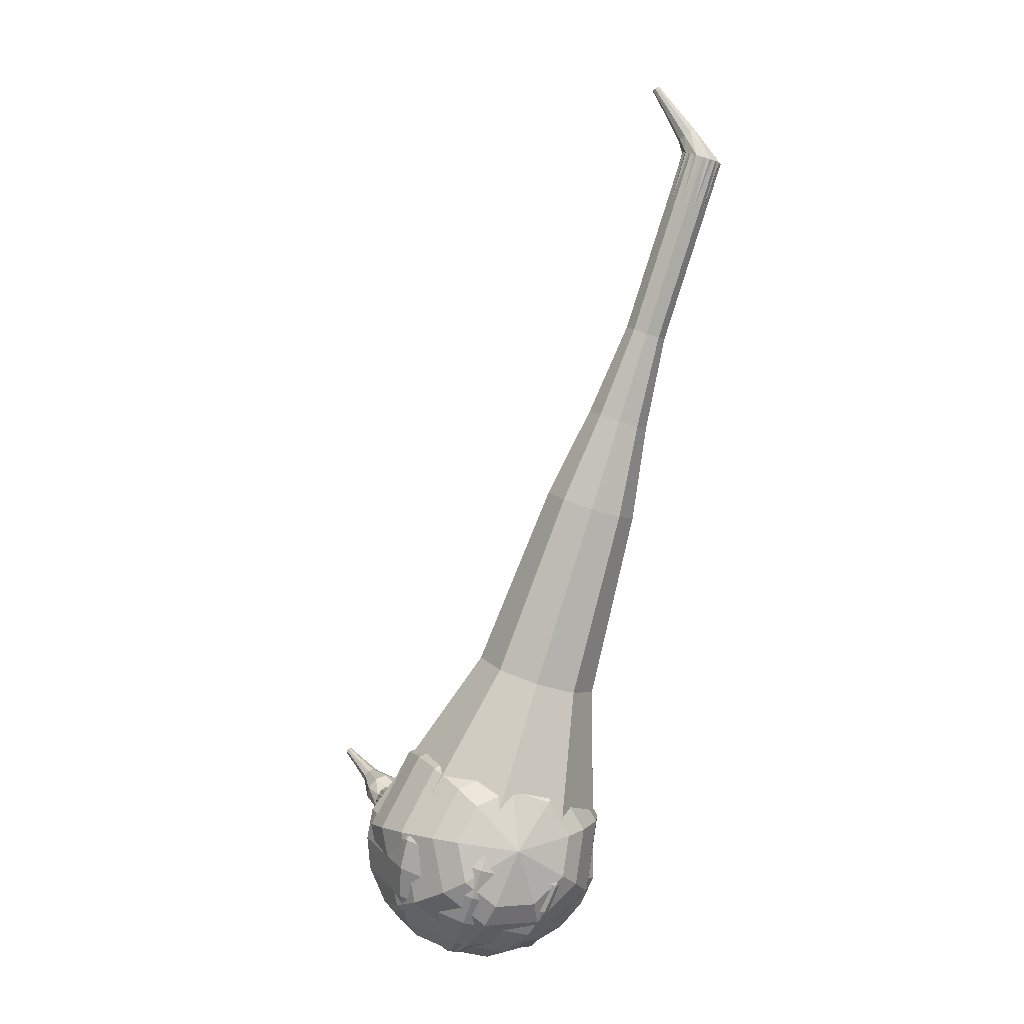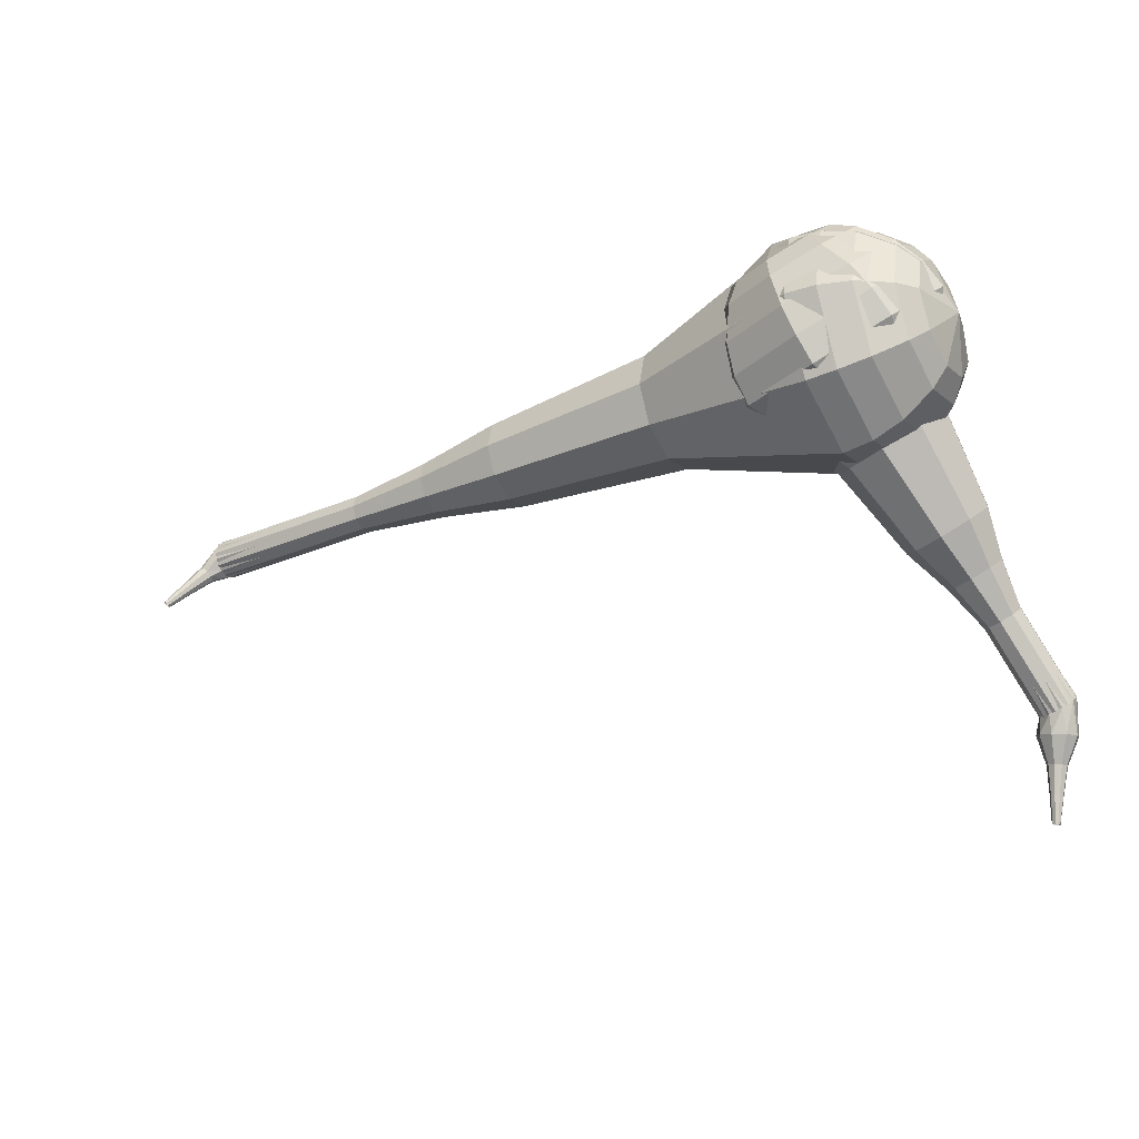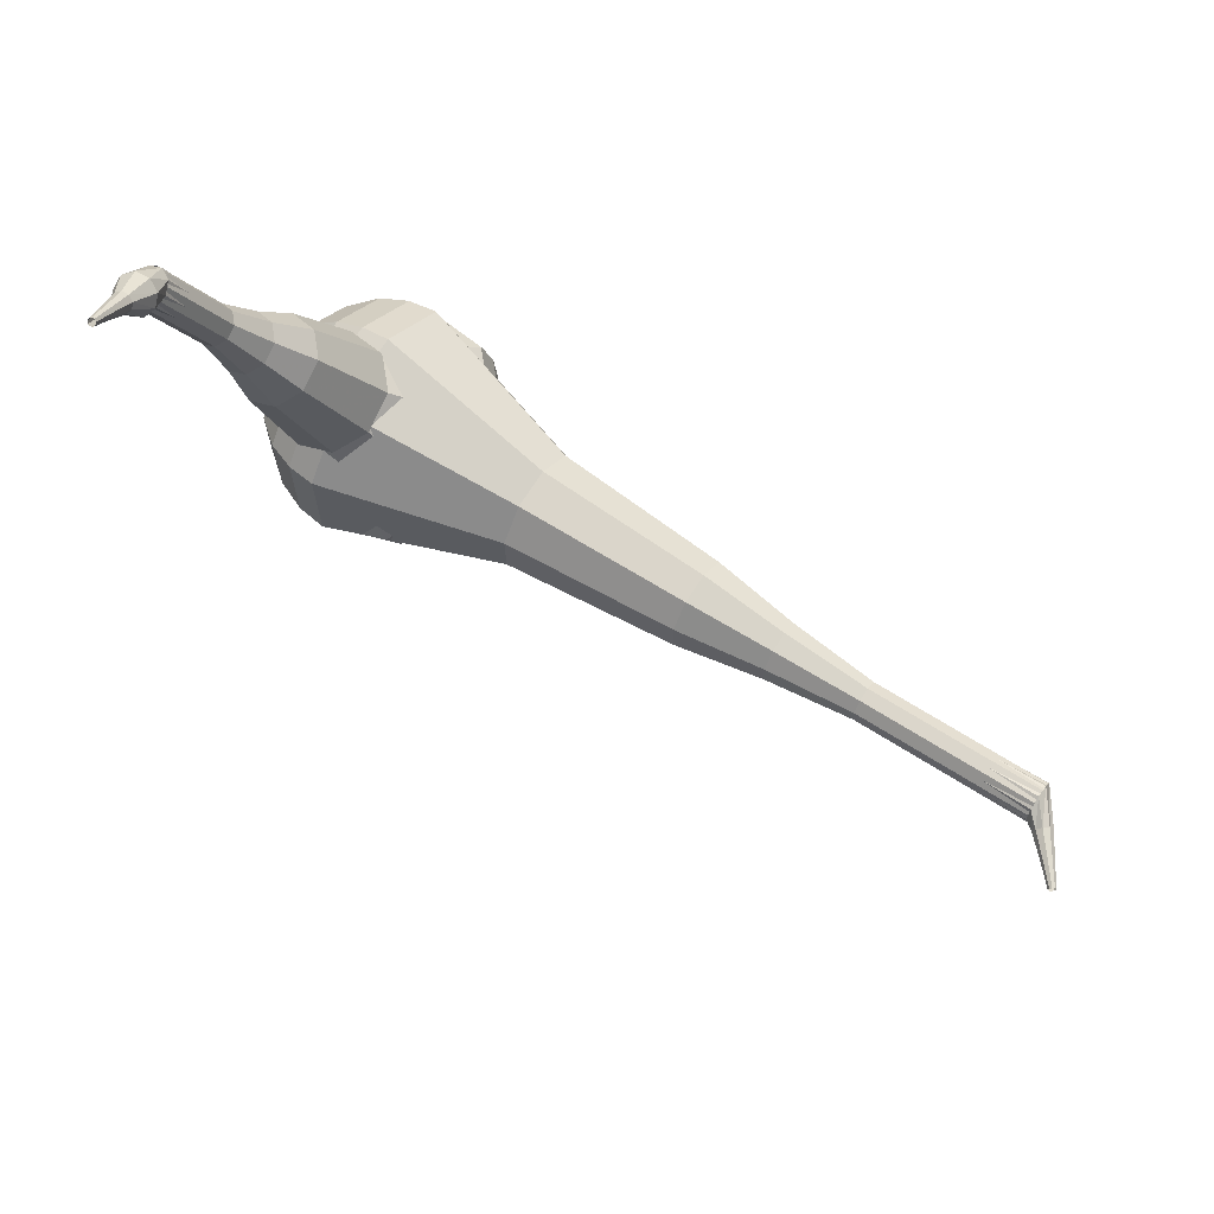
<metadata>
{"format":"obj","ext":"obj","renderer":"f3d","projection":"perspective","resolution":1024,"background":"white","views":[{"elev":-72.6,"azim":-88.7,"up":"+Y"},{"elev":-70.2,"azim":14.0,"up":"+Z"},{"elev":79.4,"azim":-128.2,"up":"+Y"}]}
</metadata>
<code>
g tube1
v 153.5 118.6 193.7
v 154.3 117.3 190.7
v 156.9 115.8 189.1
v 160.1 114.9 189.6
v 162.5 114.9 192.1
v 162.8 115.9 195.3
v 161 117.4 197.8
v 157.9 118.6 198.4
v 155 119.1 196.8
v 153.5 118.6 193.7
v 154.5 117.3 194
v 155.1 116.4 191.8
v 157 115.3 190.6
v 159.3 114.6 191
v 161 114.6 192.8
v 161.3 115.3 195.2
v 160 116.4 197
v 157.7 117.3 197.4
v 155.5 117.7 196.2
v 154.5 117.3 194
v 157.6 115.3 194.3
v 157.6 115.3 194.3
v 157.6 115.3 194.3
v 157.6 115.3 194.3
v 157.6 115.3 194.3
v 157.6 115.3 194.3
v 157.6 115.3 194.3
v 157.6 115.3 194.3
v 157.6 115.3 194.3
v 157.6 115.3 194.3
v 168.9 143.5 184.6
v 168.5 143.3 183.8
v 167.8 143.4 183.4
v 167 143.7 183.5
v 166.5 144.1 184.2
v 166.6 144.3 185
v 167.2 144.4 185.6
v 168 144.1 185.7
v 168.7 143.8 185.3
v 168.9 143.5 184.6
v 168.4 145.7 183.7
v 168.3 145.2 183
v 167.6 144.8 182.7
v 166.8 144.6 182.8
v 166.2 144.7 183.4
v 166 145.1 184.1
v 166.5 145.6 184.7
v 167.3 145.9 184.8
v 168 145.9 184.4
v 168.4 145.7 183.7
v 167.4 146.9 182.9
v 167.3 146.6 182.5
v 167 146.4 182.3
v 166.6 146.3 182.4
v 166.3 146.4 182.7
v 166.2 146.6 183.1
v 166.4 146.9 183.3
v 166.8 147 183.4
v 167.2 147 183.2
v 167.4 146.9 182.9
v 166.7 148.2 181.9
v 166.7 148 181.7
v 166.5 147.9 181.6
v 166.2 147.8 181.6
v 166 147.9 181.8
v 165.9 148 182.1
v 166.1 148.2 182.3
v 166.3 148.3 182.3
v 166.6 148.3 182.2
v 166.7 148.2 181.9
v 166.1 149.5 181
v 166.1 149.4 180.9
v 165.9 149.3 180.8
v 165.8 149.3 180.8
v 165.7 149.3 180.9
v 165.6 149.4 181.1
v 165.7 149.5 181.2
v 165.9 149.6 181.2
v 166 149.6 181.1
v 166.1 149.5 181
f 1 2 12
f 12 11 1
f 2 3 13
f 13 12 2
f 3 4 14
f 14 13 3
f 4 5 15
f 15 14 4
f 5 6 16
f 16 15 5
f 6 7 17
f 17 16 6
f 7 8 18
f 18 17 7
f 8 9 19
f 19 18 8
f 9 10 20
f 20 19 9
f 11 12 22
f 22 21 11
f 12 13 23
f 23 22 12
f 13 14 24
f 24 23 13
f 14 15 25
f 25 24 14
f 15 16 26
f 26 25 15
f 16 17 27
f 27 26 16
f 17 18 28
f 28 27 17
f 18 19 29
f 29 28 18
f 19 20 30
f 30 29 19
f 21 22 32
f 32 31 21
f 22 23 33
f 33 32 22
f 23 24 34
f 34 33 23
f 24 25 35
f 35 34 24
f 25 26 36
f 36 35 25
f 26 27 37
f 37 36 26
f 27 28 38
f 38 37 27
f 28 29 39
f 39 38 28
f 29 30 40
f 40 39 29
f 31 32 42
f 42 41 31
f 32 33 43
f 43 42 32
f 33 34 44
f 44 43 33
f 34 35 45
f 45 44 34
f 35 36 46
f 46 45 35
f 36 37 47
f 47 46 36
f 37 38 48
f 48 47 37
f 38 39 49
f 49 48 38
f 39 40 50
f 50 49 39
f 41 42 52
f 52 51 41
f 42 43 53
f 53 52 42
f 43 44 54
f 54 53 43
f 44 45 55
f 55 54 44
f 45 46 56
f 56 55 45
f 46 47 57
f 57 56 46
f 47 48 58
f 58 57 47
f 48 49 59
f 59 58 48
f 49 50 60
f 60 59 49
f 51 52 62
f 62 61 51
f 52 53 63
f 63 62 52
f 53 54 64
f 64 63 53
f 54 55 65
f 65 64 54
f 55 56 66
f 66 65 55
f 56 57 67
f 67 66 56
f 57 58 68
f 68 67 57
f 58 59 69
f 69 68 58
f 59 60 70
f 70 69 59
f 61 62 72
f 72 71 61
f 62 63 73
f 73 72 62
f 63 64 74
f 74 73 63
f 64 65 75
f 75 74 64
f 65 66 76
f 76 75 65
f 66 67 77
f 77 76 66
f 67 68 78
f 78 77 67
f 68 69 79
f 79 78 68
f 69 70 80
f 80 79 69
v 166.5 144.3 184.6
v 166.7 143.9 183.8
v 167.3 143.6 183.4
v 168.1 143.3 183.5
v 168.7 143.3 184.2
v 168.8 143.6 185
v 168.4 143.9 185.6
v 167.6 144.3 185.7
v 166.8 144.4 185.3
v 166.5 144.3 184.6
v 165.5 141.5 185.5
v 165.7 141.2 184.7
v 166.4 140.8 184.3
v 167.2 140.6 184.5
v 167.8 140.6 185.1
v 167.9 140.8 185.9
v 167.4 141.2 186.5
v 166.6 141.5 186.7
v 165.9 141.7 186.3
v 165.5 141.5 185.5
v 164.6 138.8 186.4
v 164.8 138.5 185.7
v 165.4 138.1 185.3
v 166.2 137.9 185.4
v 166.8 137.9 186
v 166.9 138.1 186.8
v 166.4 138.5 187.5
v 165.7 138.8 187.6
v 164.9 138.9 187.2
v 164.6 138.8 186.4
v 163 136.3 187.4
v 163.3 135.8 186.2
v 164.3 135.2 185.6
v 165.5 134.9 185.8
v 166.4 134.9 186.7
v 166.5 135.2 188
v 165.8 135.8 188.9
v 164.7 136.3 189.1
v 163.6 136.5 188.5
v 163 136.3 187.4
v 161.2 133.8 188.3
v 161.6 133.1 186.6
v 163.1 132.3 185.7
v 164.9 131.8 186
v 166.2 131.8 187.4
v 166.4 132.3 189.2
v 165.4 133.2 190.6
v 163.7 133.9 190.9
v 162 134.2 190
v 161.2 133.8 188.3
v 158.4 128.7 190.1
v 159 127.7 187.8
v 160.9 126.6 186.6
v 163.4 125.9 187.1
v 165.1 125.9 188.9
v 165.4 126.7 191.4
v 164 127.8 193.2
v 161.7 128.7 193.7
v 159.4 129.1 192.4
v 158.4 128.7 190.1
v 152.9 124.5 192
v 154.1 122.5 187.4
v 158 120.3 185
v 162.9 118.9 185.8
v 166.4 118.9 189.6
v 166.9 120.4 194.4
v 164.2 122.6 198.2
v 159.5 124.6 199
v 155.1 125.3 196.6
v 152.9 124.5 192
v 152.6 122.7 192.6
v 153.7 120.8 188.1
v 157.5 118.7 185.8
v 162.2 117.3 186.6
v 165.6 117.3 190.2
v 166.1 118.8 194.9
v 163.5 120.9 198.6
v 158.9 122.8 199.4
v 154.6 123.5 197
v 152.6 122.7 192.6
v 152.7 120.8 193.1
v 153.7 119.1 189.2
v 157.1 117.2 187.1
v 161.3 115.9 187.8
v 164.4 116 191
v 164.8 117.2 195.3
v 162.5 119.2 198.5
v 158.4 120.8 199.2
v 154.5 121.5 197.1
v 152.7 120.8 193.1
v 153.5 118.6 193.7
v 154.3 117.3 190.7
v 156.9 115.8 189.1
v 160.1 114.9 189.6
v 162.5 114.9 192.1
v 162.8 115.9 195.3
v 161 117.4 197.8
v 157.9 118.6 198.4
v 155 119.1 196.8
v 153.5 118.6 193.7
v 154.5 117.3 194
v 155.1 116.4 191.8
v 157 115.3 190.6
v 159.3 114.6 191
v 161 114.6 192.8
v 161.3 115.3 195.2
v 160 116.4 197
v 157.7 117.3 197.4
v 155.5 117.7 196.2
v 154.5 117.3 194
v 157.6 115.3 194.3
v 157.6 115.3 194.3
v 157.6 115.3 194.3
v 157.6 115.3 194.3
v 157.6 115.3 194.3
v 157.6 115.3 194.3
v 157.6 115.3 194.3
v 157.6 115.3 194.3
v 157.6 115.3 194.3
v 157.6 115.3 194.3
f 81 82 92
f 92 91 81
f 82 83 93
f 93 92 82
f 83 84 94
f 94 93 83
f 84 85 95
f 95 94 84
f 85 86 96
f 96 95 85
f 86 87 97
f 97 96 86
f 87 88 98
f 98 97 87
f 88 89 99
f 99 98 88
f 89 90 100
f 100 99 89
f 91 92 102
f 102 101 91
f 92 93 103
f 103 102 92
f 93 94 104
f 104 103 93
f 94 95 105
f 105 104 94
f 95 96 106
f 106 105 95
f 96 97 107
f 107 106 96
f 97 98 108
f 108 107 97
f 98 99 109
f 109 108 98
f 99 100 110
f 110 109 99
f 101 102 112
f 112 111 101
f 102 103 113
f 113 112 102
f 103 104 114
f 114 113 103
f 104 105 115
f 115 114 104
f 105 106 116
f 116 115 105
f 106 107 117
f 117 116 106
f 107 108 118
f 118 117 107
f 108 109 119
f 119 118 108
f 109 110 120
f 120 119 109
f 111 112 122
f 122 121 111
f 112 113 123
f 123 122 112
f 113 114 124
f 124 123 113
f 114 115 125
f 125 124 114
f 115 116 126
f 126 125 115
f 116 117 127
f 127 126 116
f 117 118 128
f 128 127 117
f 118 119 129
f 129 128 118
f 119 120 130
f 130 129 119
f 121 122 132
f 132 131 121
f 122 123 133
f 133 132 122
f 123 124 134
f 134 133 123
f 124 125 135
f 135 134 124
f 125 126 136
f 136 135 125
f 126 127 137
f 137 136 126
f 127 128 138
f 138 137 127
f 128 129 139
f 139 138 128
f 129 130 140
f 140 139 129
f 131 132 142
f 142 141 131
f 132 133 143
f 143 142 132
f 133 134 144
f 144 143 133
f 134 135 145
f 145 144 134
f 135 136 146
f 146 145 135
f 136 137 147
f 147 146 136
f 137 138 148
f 148 147 137
f 138 139 149
f 149 148 138
f 139 140 150
f 150 149 139
f 141 142 152
f 152 151 141
f 142 143 153
f 153 152 142
f 143 144 154
f 154 153 143
f 144 145 155
f 155 154 144
f 145 146 156
f 156 155 145
f 146 147 157
f 157 156 146
f 147 148 158
f 158 157 147
f 148 149 159
f 159 158 148
f 149 150 160
f 160 159 149
f 151 152 162
f 162 161 151
f 152 153 163
f 163 162 152
f 153 154 164
f 164 163 153
f 154 155 165
f 165 164 154
f 155 156 166
f 166 165 155
f 156 157 167
f 167 166 156
f 157 158 168
f 168 167 157
f 158 159 169
f 169 168 158
f 159 160 170
f 170 169 159
f 161 162 172
f 172 171 161
f 162 163 173
f 173 172 162
f 163 164 174
f 174 173 163
f 164 165 175
f 175 174 164
f 165 166 176
f 176 175 165
f 166 167 177
f 177 176 166
f 167 168 178
f 178 177 167
f 168 169 179
f 179 178 168
f 169 170 180
f 180 179 169
f 171 172 182
f 182 181 171
f 172 173 183
f 183 182 172
f 173 174 184
f 184 183 173
f 174 175 185
f 185 184 174
f 175 176 186
f 186 185 175
f 176 177 187
f 187 186 176
f 177 178 188
f 188 187 177
f 178 179 189
f 189 188 178
f 179 180 190
f 190 189 179
f 181 182 192
f 192 191 181
f 182 183 193
f 193 192 182
f 183 184 194
f 194 193 183
f 184 185 195
f 195 194 184
f 185 186 196
f 196 195 185
f 186 187 197
f 197 196 186
f 187 188 198
f 198 197 187
f 188 189 199
f 199 198 188
f 189 190 200
f 200 199 189
v 164.3 116.1 190.2
v 163.5 117.5 187.2
v 163.5 120.4 185.6
v 164.3 123.7 186.1
v 165.6 125.7 188.6
v 166.6 125.5 191.8
v 167.1 123.2 194.3
v 166.6 119.9 194.8
v 165.5 117.1 193.2
v 164.3 116.1 190.2
v 165.4 117.3 189.9
v 164.8 118.2 187.7
v 164.9 120.4 186.5
v 165.5 122.8 186.9
v 166.4 124.3 188.7
v 167.1 124.1 191.1
v 167.4 122.4 192.9
v 167.1 120 193.3
v 166.3 118 192.1
v 165.4 117.3 189.9
v 167 120.7 189.6
v 167 120.7 189.6
v 167 120.7 189.6
v 167 120.7 189.6
v 167 120.7 189.6
v 167 120.7 189.6
v 167 120.7 189.6
v 167 120.7 189.6
v 167 120.7 189.6
v 167 120.7 189.6
v 118.1 131.3 206.6
v 117.8 131.1 205.8
v 117.5 130.4 205.4
v 117.4 129.6 205.5
v 117.5 129 206.2
v 117.8 128.9 207
v 118.1 129.4 207.6
v 118.3 130.2 207.7
v 118.3 131 207.3
v 118.1 131.3 206.6
v 116.6 131.1 205.7
v 116.8 130.9 205.3
v 116.8 130.5 205.1
v 116.6 130.1 205.2
v 116.4 129.9 205.5
v 116.2 130 205.8
v 116.1 130.3 206.1
v 116.2 130.7 206.2
v 116.4 131 206
v 116.6 131.1 205.7
v 115.2 131.3 204.8
v 115.3 131.2 204.5
v 115.3 130.9 204.4
v 115.2 130.7 204.4
v 115 130.5 204.6
v 114.9 130.6 204.9
v 114.8 130.8 205.1
v 114.9 131 205.1
v 115 131.3 205
v 115.2 131.3 204.8
v 113.8 131.6 203.8
v 113.8 131.5 203.7
v 113.8 131.3 203.6
v 113.8 131.2 203.6
v 113.7 131.1 203.8
v 113.6 131.1 203.9
v 113.5 131.2 204
v 113.6 131.4 204
v 113.7 131.5 204
v 113.8 131.6 203.8
f 201 202 212
f 212 211 201
f 202 203 213
f 213 212 202
f 203 204 214
f 214 213 203
f 204 205 215
f 215 214 204
f 205 206 216
f 216 215 205
f 206 207 217
f 217 216 206
f 207 208 218
f 218 217 207
f 208 209 219
f 219 218 208
f 209 210 220
f 220 219 209
f 211 212 222
f 222 221 211
f 212 213 223
f 223 222 212
f 213 214 224
f 224 223 213
f 214 215 225
f 225 224 214
f 215 216 226
f 226 225 215
f 216 217 227
f 227 226 216
f 217 218 228
f 228 227 217
f 218 219 229
f 229 228 218
f 219 220 230
f 230 229 219
f 221 222 232
f 232 231 221
f 222 223 233
f 233 232 222
f 223 224 234
f 234 233 223
f 224 225 235
f 235 234 224
f 225 226 236
f 236 235 225
f 226 227 237
f 237 236 226
f 227 228 238
f 238 237 227
f 228 229 239
f 239 238 228
f 229 230 240
f 240 239 229
f 231 232 242
f 242 241 231
f 232 233 243
f 243 242 232
f 233 234 244
f 244 243 233
f 234 235 245
f 245 244 234
f 235 236 246
f 246 245 235
f 236 237 247
f 247 246 236
f 237 238 248
f 248 247 237
f 238 239 249
f 249 248 238
f 239 240 250
f 250 249 239
f 241 242 252
f 252 251 241
f 242 243 253
f 253 252 242
f 243 244 254
f 254 253 243
f 244 245 255
f 255 254 244
f 245 246 256
f 256 255 245
f 246 247 257
f 257 256 246
f 247 248 258
f 258 257 247
f 248 249 259
f 259 258 248
f 249 250 260
f 260 259 249
f 251 252 262
f 262 261 251
f 252 253 263
f 263 262 252
f 253 254 264
f 264 263 253
f 254 255 265
f 265 264 254
f 255 256 266
f 266 265 255
f 256 257 267
f 267 266 256
f 257 258 268
f 268 267 257
f 258 259 269
f 269 268 258
f 259 260 270
f 270 269 259
v 117.6 128.9 206.6
v 117.4 129.2 205.8
v 117.4 130 205.4
v 117.6 130.8 205.5
v 117.9 131.3 206.2
v 118.2 131.2 207
v 118.3 130.7 207.6
v 118.2 129.8 207.7
v 117.9 129.1 207.3
v 117.6 128.9 206.6
v 122.9 127.9 204.7
v 122.7 128.2 204
v 122.7 129 203.6
v 122.9 129.8 203.7
v 123.2 130.3 204.3
v 123.5 130.2 205.1
v 123.6 129.6 205.8
v 123.5 128.8 205.9
v 123.2 128.1 205.5
v 122.9 127.9 204.7
v 128.2 126.9 202.9
v 128 127.2 202.2
v 128 127.9 201.8
v 128.2 128.8 201.9
v 128.5 129.3 202.5
v 128.7 129.2 203.3
v 128.9 128.6 203.9
v 128.7 127.8 204.1
v 128.5 127.1 203.7
v 128.2 126.9 202.9
v 133.3 125.2 201.1
v 133 125.7 200
v 133 126.9 199.4
v 133.3 128.1 199.6
v 133.8 128.8 200.5
v 134.2 128.8 201.7
v 134.3 127.9 202.6
v 134.2 126.6 202.8
v 133.8 125.6 202.2
v 133.3 125.2 201.1
v 138.4 123.3 199.3
v 138 124 197.6
v 138 125.7 196.7
v 138.4 127.6 197
v 139.1 128.7 198.4
v 139.7 128.6 200.2
v 140 127.3 201.6
v 139.7 125.4 201.9
v 139.1 123.8 201
v 138.4 123.3 199.3
v 148.8 120.3 195.6
v 148.2 121.4 193.4
v 148.2 123.6 192.1
v 148.8 126.1 192.6
v 149.7 127.6 194.4
v 150.5 127.4 196.9
v 150.8 125.7 198.7
v 150.5 123.2 199.1
v 149.7 121.1 197.9
v 148.8 120.3 195.6
v 158.6 114.6 192
v 157.4 116.7 187.4
v 157.4 121.2 185
v 158.7 126.1 185.8
v 160.5 129.1 189.6
v 162.1 128.8 194.4
v 162.8 125.3 198.2
v 162.1 120.3 199
v 160.4 116.1 196.6
v 158.6 114.6 192
v 160.4 114.5 191.4
v 159.2 116.5 187
v 159.2 120.9 184.6
v 160.4 125.6 185.4
v 162.2 128.5 189
v 163.8 128.2 193.7
v 164.4 124.8 197.4
v 163.8 120 198.2
v 162.2 115.9 195.8
v 160.4 114.5 191.4
v 162.3 115 190.8
v 161.2 116.7 186.8
v 161.3 120.6 184.7
v 162.3 124.9 185.5
v 163.9 127.5 188.7
v 165.3 127.2 192.9
v 165.9 124.2 196.1
v 165.3 119.8 196.9
v 163.9 116.2 194.7
v 162.3 115 190.8
v 164.3 116.1 190.2
v 163.5 117.5 187.2
v 163.5 120.4 185.6
v 164.3 123.7 186.1
v 165.6 125.7 188.6
v 166.6 125.5 191.8
v 167.1 123.2 194.3
v 166.6 119.9 194.8
v 165.5 117.1 193.2
v 164.3 116.1 190.2
v 165.4 117.3 189.9
v 164.8 118.2 187.7
v 164.9 120.4 186.5
v 165.5 122.8 186.9
v 166.4 124.3 188.7
v 167.1 124.1 191.1
v 167.4 122.4 192.9
v 167.1 120 193.3
v 166.3 118 192.1
v 165.4 117.3 189.9
v 167 120.7 189.6
v 167 120.7 189.6
v 167 120.7 189.6
v 167 120.7 189.6
v 167 120.7 189.6
v 167 120.7 189.6
v 167 120.7 189.6
v 167 120.7 189.6
v 167 120.7 189.6
v 167 120.7 189.6
f 271 272 282
f 282 281 271
f 272 273 283
f 283 282 272
f 273 274 284
f 284 283 273
f 274 275 285
f 285 284 274
f 275 276 286
f 286 285 275
f 276 277 287
f 287 286 276
f 277 278 288
f 288 287 277
f 278 279 289
f 289 288 278
f 279 280 290
f 290 289 279
f 281 282 292
f 292 291 281
f 282 283 293
f 293 292 282
f 283 284 294
f 294 293 283
f 284 285 295
f 295 294 284
f 285 286 296
f 296 295 285
f 286 287 297
f 297 296 286
f 287 288 298
f 298 297 287
f 288 289 299
f 299 298 288
f 289 290 300
f 300 299 289
f 291 292 302
f 302 301 291
f 292 293 303
f 303 302 292
f 293 294 304
f 304 303 293
f 294 295 305
f 305 304 294
f 295 296 306
f 306 305 295
f 296 297 307
f 307 306 296
f 297 298 308
f 308 307 297
f 298 299 309
f 309 308 298
f 299 300 310
f 310 309 299
f 301 302 312
f 312 311 301
f 302 303 313
f 313 312 302
f 303 304 314
f 314 313 303
f 304 305 315
f 315 314 304
f 305 306 316
f 316 315 305
f 306 307 317
f 317 316 306
f 307 308 318
f 318 317 307
f 308 309 319
f 319 318 308
f 309 310 320
f 320 319 309
f 311 312 322
f 322 321 311
f 312 313 323
f 323 322 312
f 313 314 324
f 324 323 313
f 314 315 325
f 325 324 314
f 315 316 326
f 326 325 315
f 316 317 327
f 327 326 316
f 317 318 328
f 328 327 317
f 318 319 329
f 329 328 318
f 319 320 330
f 330 329 319
f 321 322 332
f 332 331 321
f 322 323 333
f 333 332 322
f 323 324 334
f 334 333 323
f 324 325 335
f 335 334 324
f 325 326 336
f 336 335 325
f 326 327 337
f 337 336 326
f 327 328 338
f 338 337 327
f 328 329 339
f 339 338 328
f 329 330 340
f 340 339 329
f 331 332 342
f 342 341 331
f 332 333 343
f 343 342 332
f 333 334 344
f 344 343 333
f 334 335 345
f 345 344 334
f 335 336 346
f 346 345 335
f 336 337 347
f 347 346 336
f 337 338 348
f 348 347 337
f 338 339 349
f 349 348 338
f 339 340 350
f 350 349 339
f 341 342 352
f 352 351 341
f 342 343 353
f 353 352 342
f 343 344 354
f 354 353 343
f 344 345 355
f 355 354 344
f 345 346 356
f 356 355 345
f 346 347 357
f 357 356 346
f 347 348 358
f 358 357 347
f 348 349 359
f 359 358 348
f 349 350 360
f 360 359 349
f 351 352 362
f 362 361 351
f 352 353 363
f 363 362 352
f 353 354 364
f 364 363 353
f 354 355 365
f 365 364 354
f 355 356 366
f 366 365 355
f 356 357 367
f 367 366 356
f 357 358 368
f 368 367 357
f 358 359 369
f 369 368 358
f 359 360 370
f 370 369 359
f 361 362 372
f 372 371 361
f 362 363 373
f 373 372 362
f 363 364 374
f 374 373 363
f 364 365 375
f 375 374 364
f 365 366 376
f 376 375 365
f 366 367 377
f 377 376 366
f 367 368 378
f 378 377 367
f 368 369 379
f 379 378 368
f 369 370 380
f 380 379 369
f 371 372 382
f 382 381 371
f 372 373 383
f 383 382 372
f 373 374 384
f 384 383 373
f 374 375 385
f 385 384 374
f 375 376 386
f 386 385 375
f 376 377 387
f 387 386 376
f 377 378 388
f 388 387 377
f 378 379 389
f 389 388 378
f 379 380 390
f 390 389 379
g

</code>
